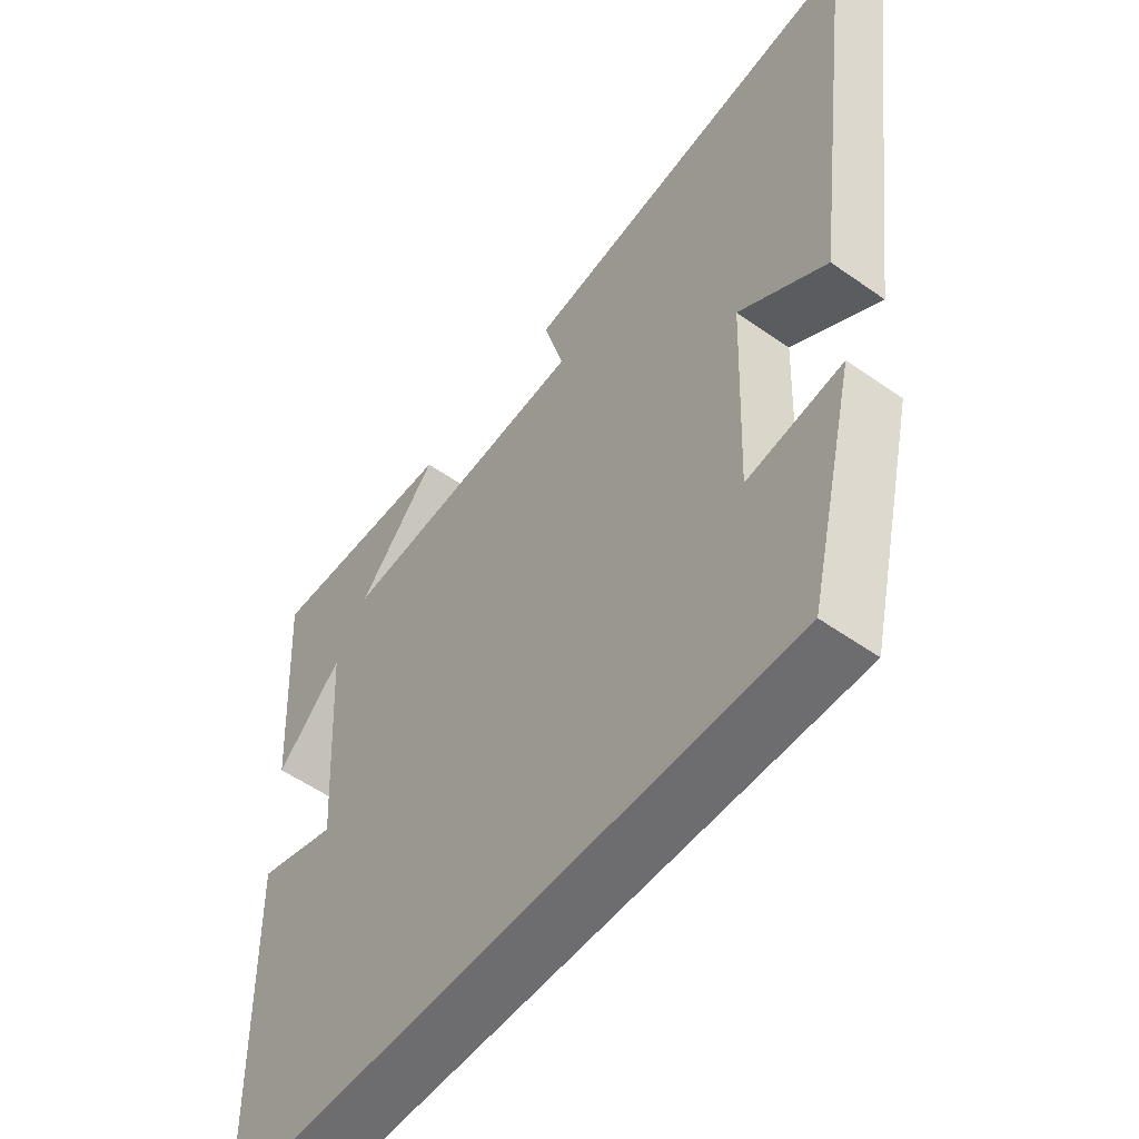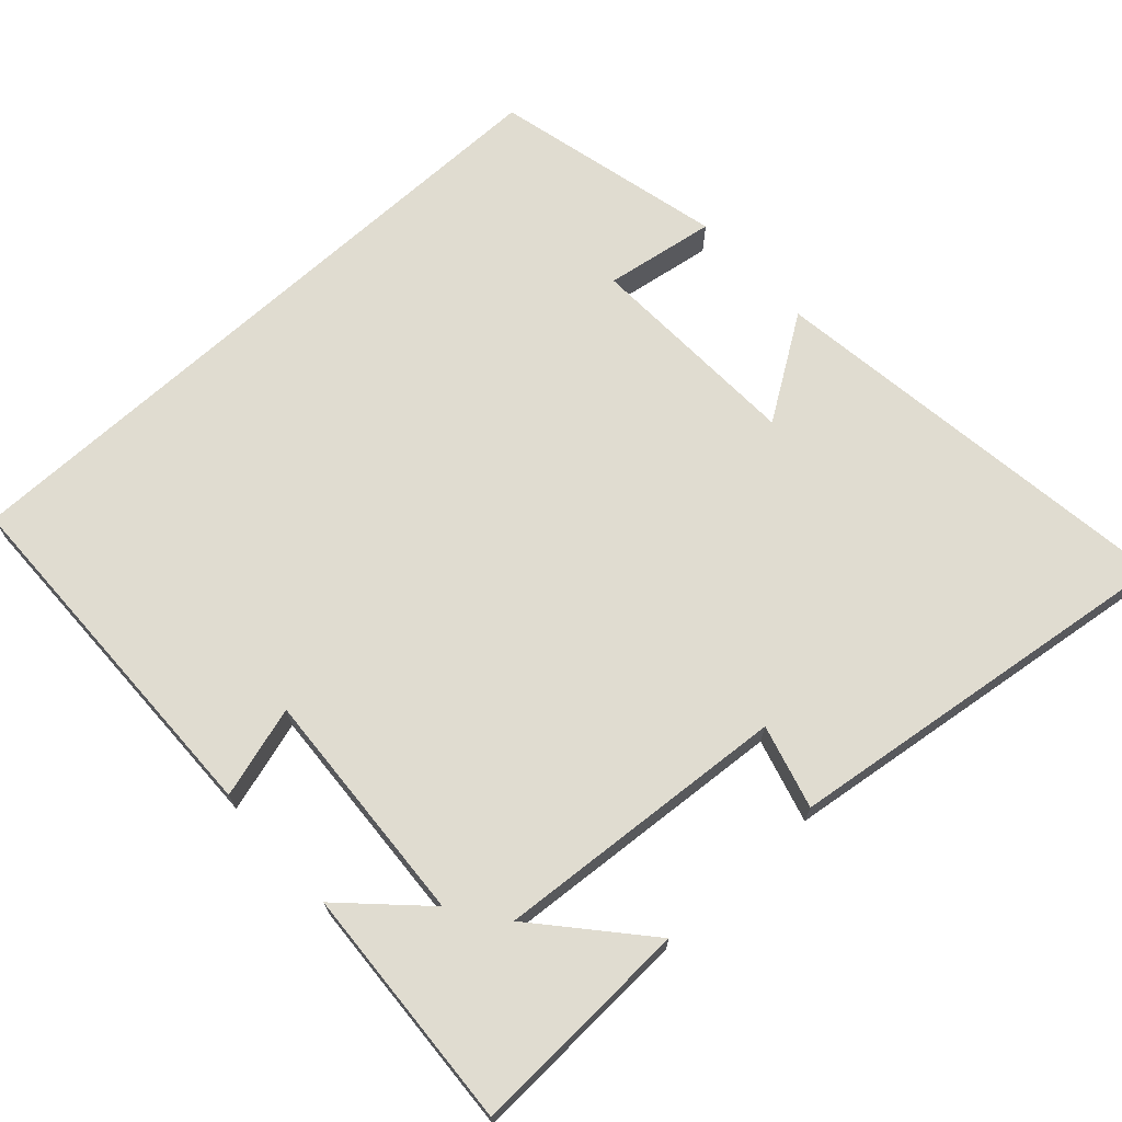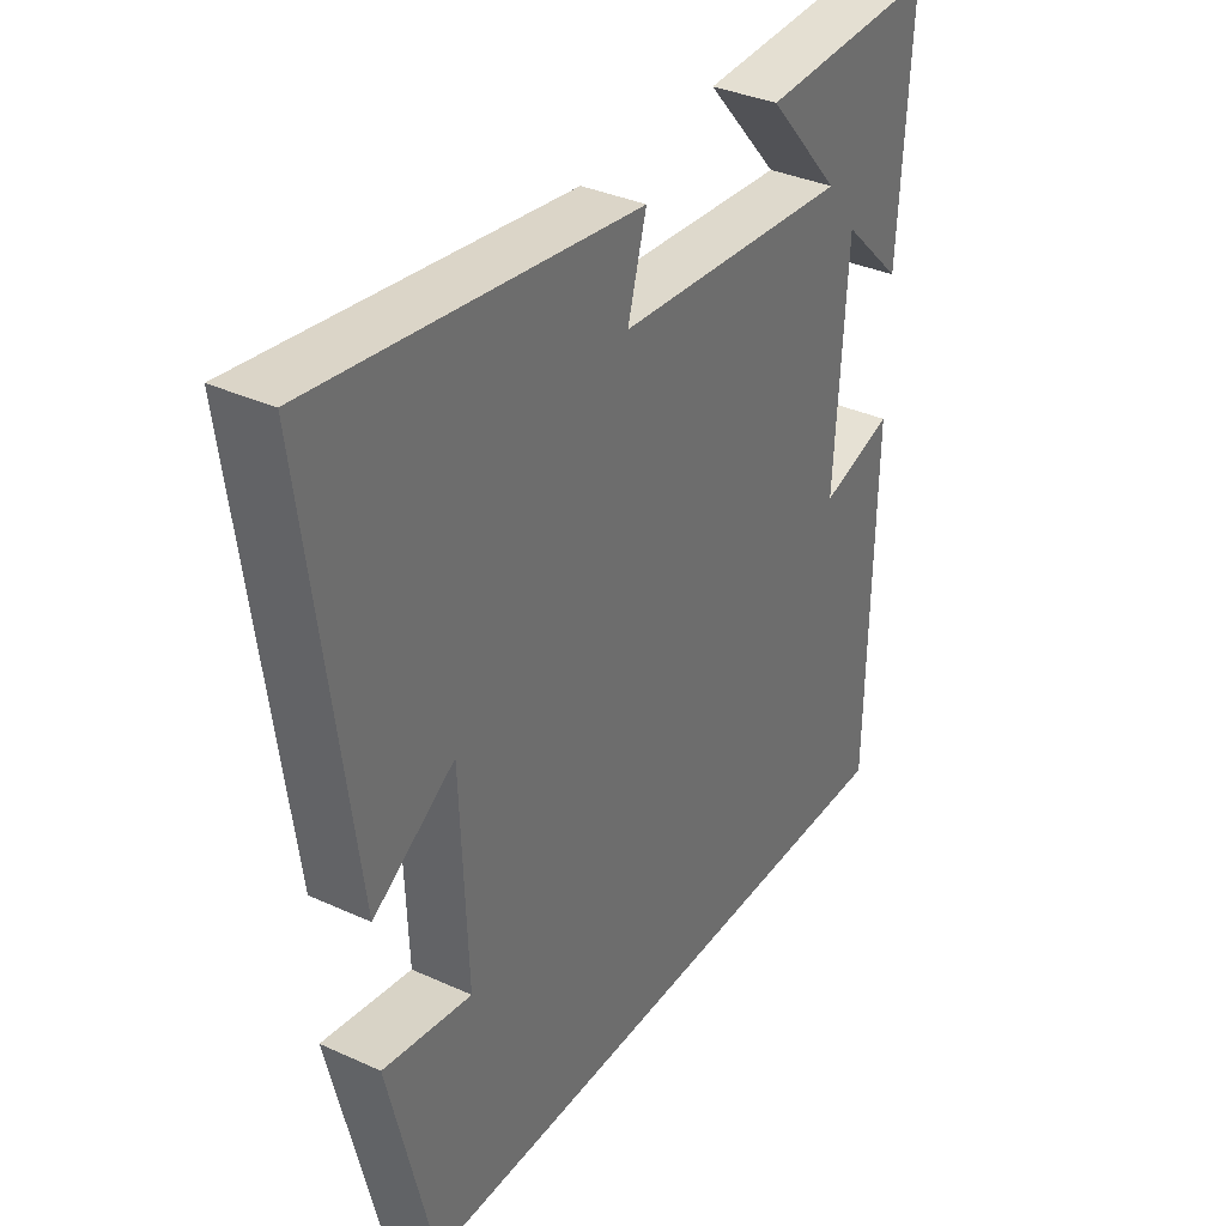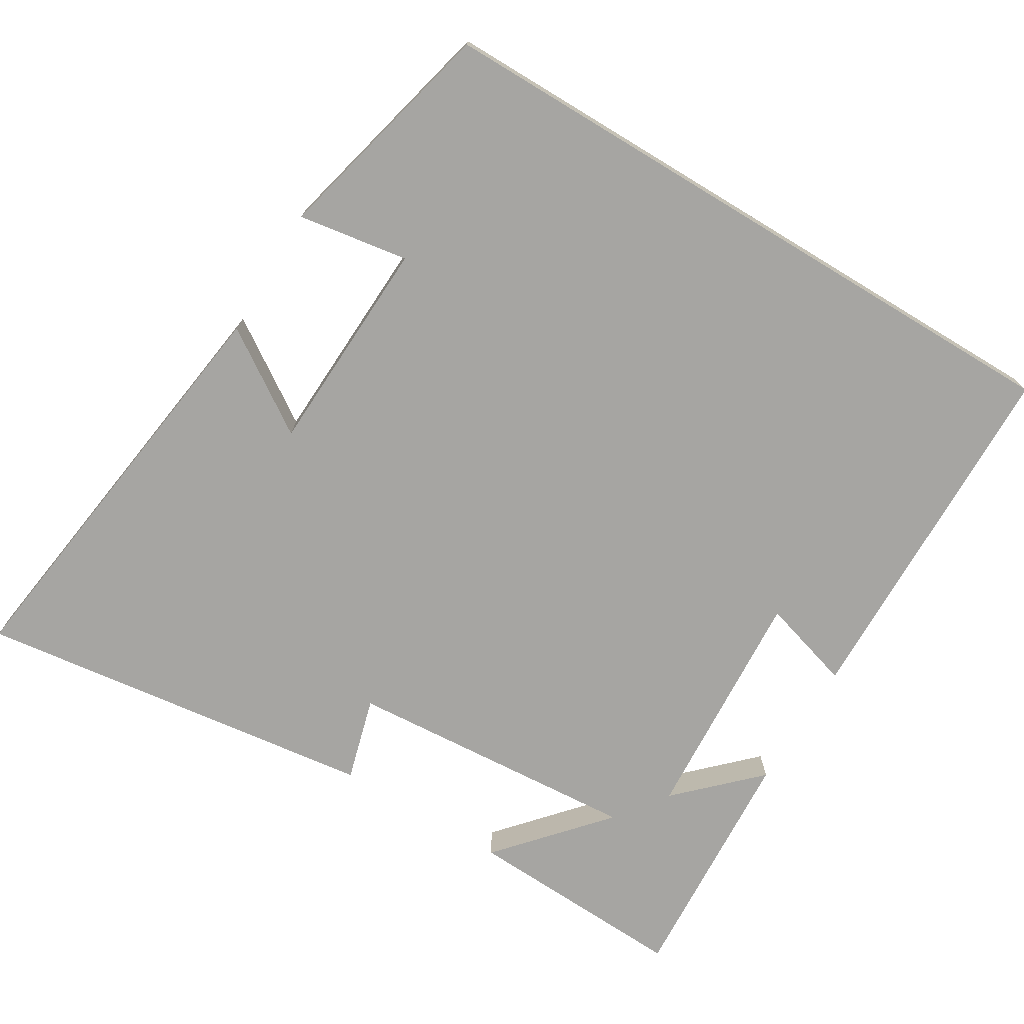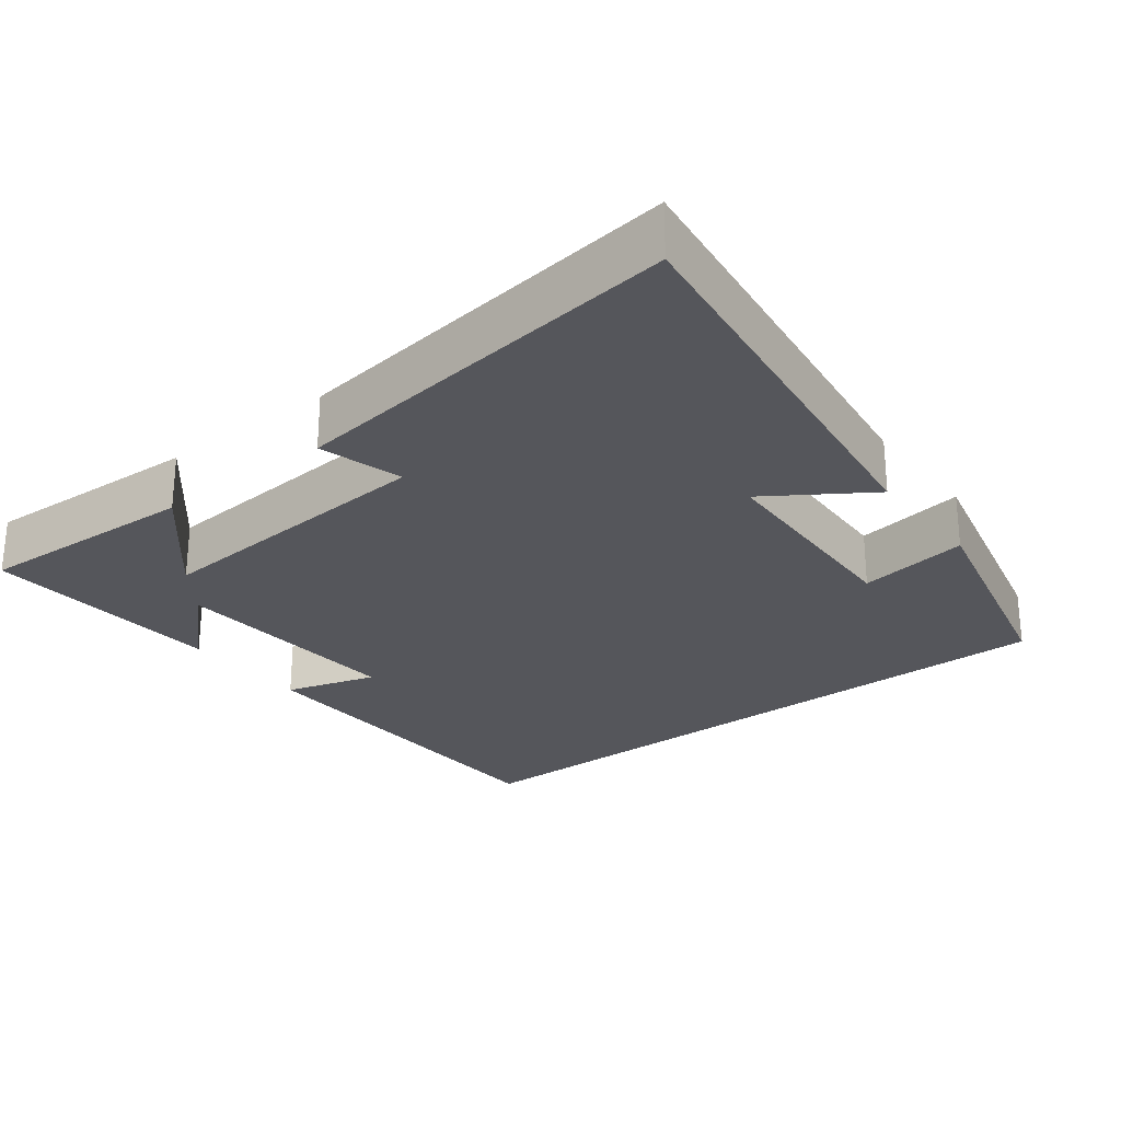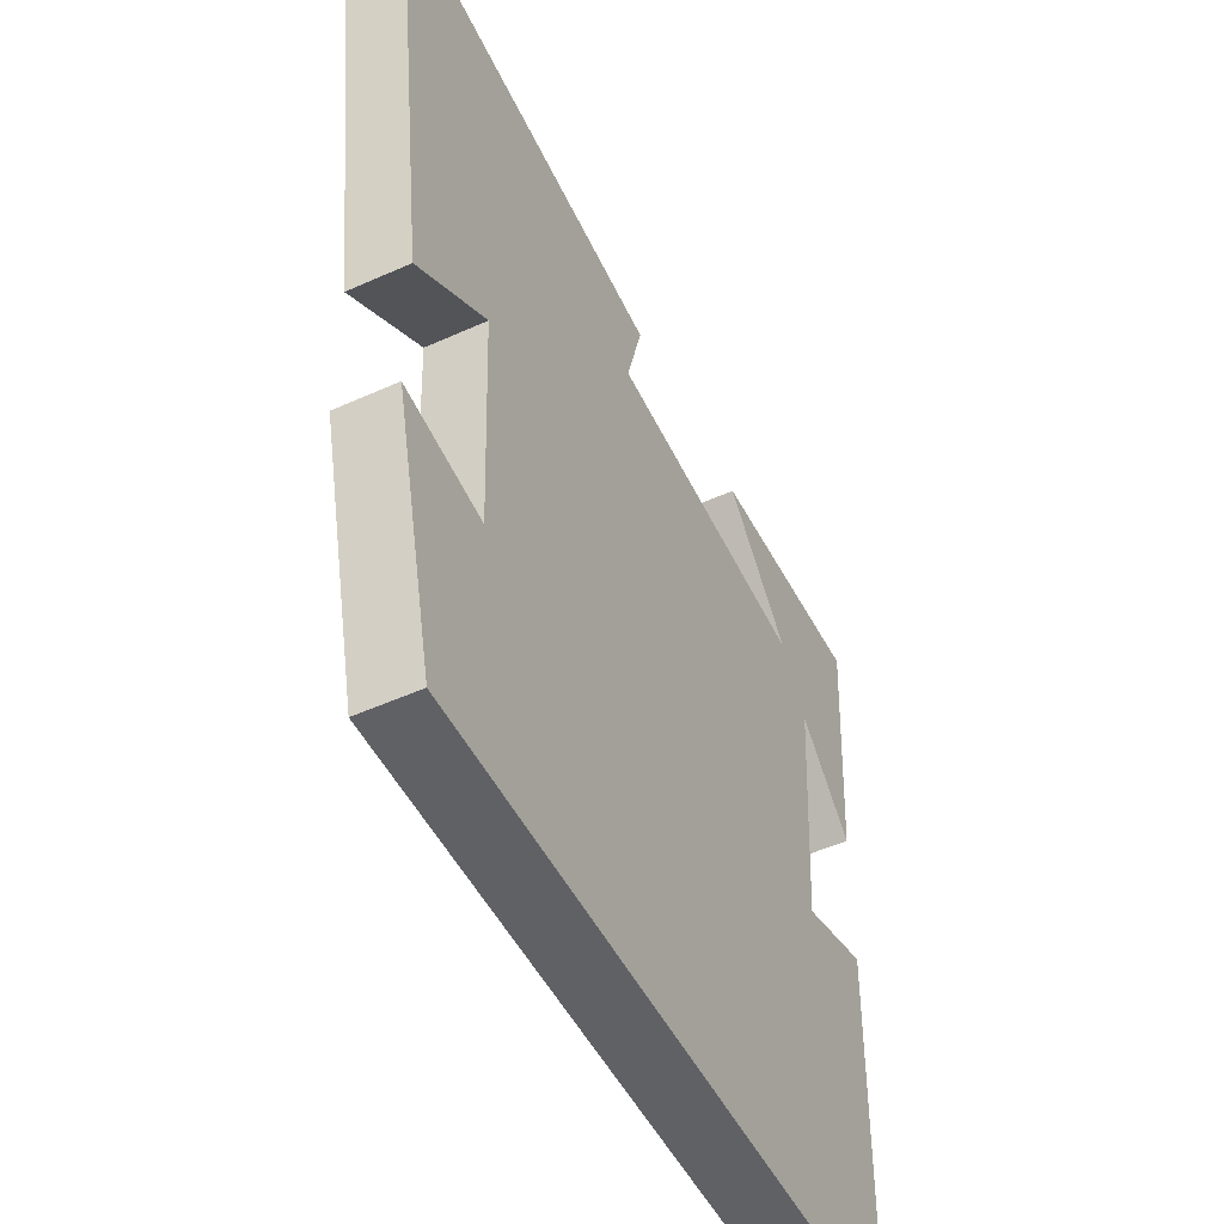
<metadata>
{"format":"obj","ext":"obj","renderer":"f3d","projection":"perspective","resolution":1024,"background":"white","views":[{"elev":-54.1,"azim":53.1,"up":"+Z"},{"elev":69.5,"azim":-42.4,"up":"+Y"},{"elev":35.3,"azim":121.2,"up":"+Z"},{"elev":-73.6,"azim":148.8,"up":"+Y"},{"elev":-26.3,"azim":37.7,"up":"+Y"},{"elev":-50.2,"azim":116.4,"up":"+Z"}]}
</metadata>
<code>
v 0.577 0.07 0.572
v 0.5 0.07 -0.002
v 0.361 0.07 0.09
v 0.349 0.07 -0.208
v 0.5 0.07 -0.184
v 0.424 0.07 -0.5
v -0.491 0.07 -0.5
v -0.5 0.07 -0.004
v -0.375 0.07 -0.041
v -0.395 0.07 0.283
v -0.5 0.07 0.18
v -0.52 0.07 0.513
v -0.216 0.07 0.5
v -0.342 0.07 0.356
v 0.06 0.07 0.386
v 0.028 0.07 0.5
v 0.577 0 0.572
v 0.5 0 -0.002
v 0.361 0 0.09
v 0.349 0 -0.208
v 0.5 0 -0.184
v 0.424 0 -0.5
v -0.491 0 -0.5
v -0.5 0 -0.004
v -0.375 0 -0.041
v -0.395 0 0.283
v -0.5 0 0.18
v -0.52 0 0.513
v -0.216 0 0.5
v -0.342 0 0.356
v 0.06 0 0.386
v 0.028 0 0.5
f 1 2 3
f 16 1 3
f 15 16 3
f 14 15 3 4
f 11 12 13 14
f 10 11 14
f 9 10 14 4
f 6 7 8 9
f 6 9 4
f 4 5 6
f 19 18 17
f 19 17 32
f 19 32 31
f 20 19 31 30
f 30 29 28 27
f 30 27 26
f 20 30 26 25
f 25 24 23 22
f 20 25 22
f 22 21 20
f 1 17 18 2
f 2 18 19 3
f 3 19 20 4
f 4 20 21 5
f 5 21 22 6
f 6 22 23 7
f 7 23 24 8
f 8 24 25 9
f 9 25 26 10
f 10 26 27 11
f 11 27 28 12
f 12 28 29 13
f 13 29 30 14
f 14 30 31 15
f 15 31 32 16
f 16 32 17 1

</code>
